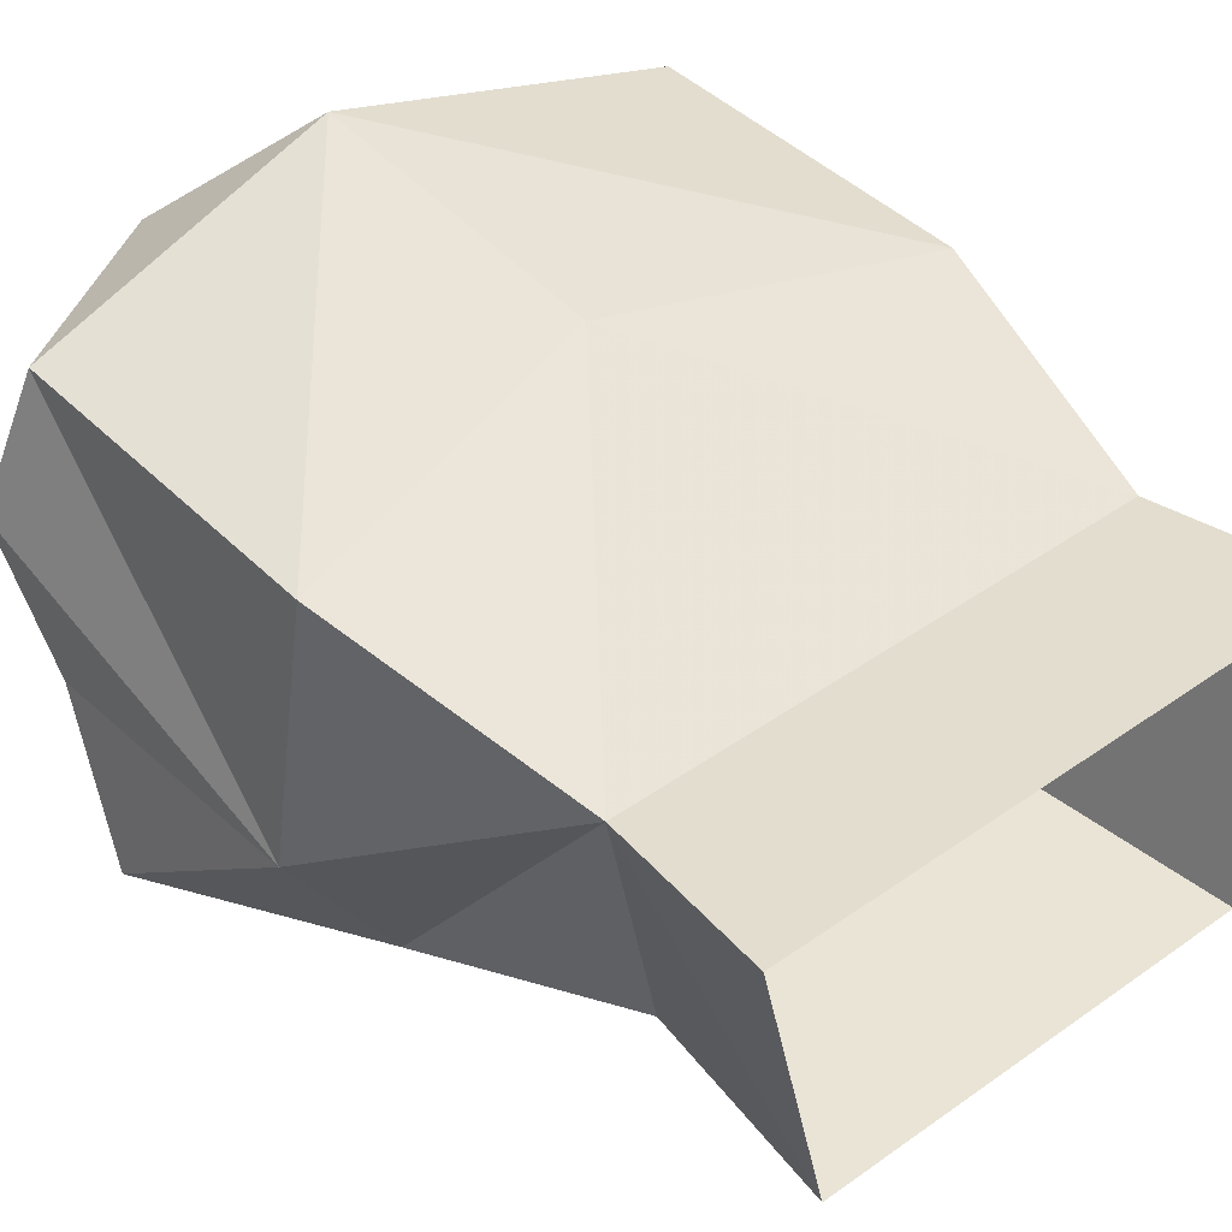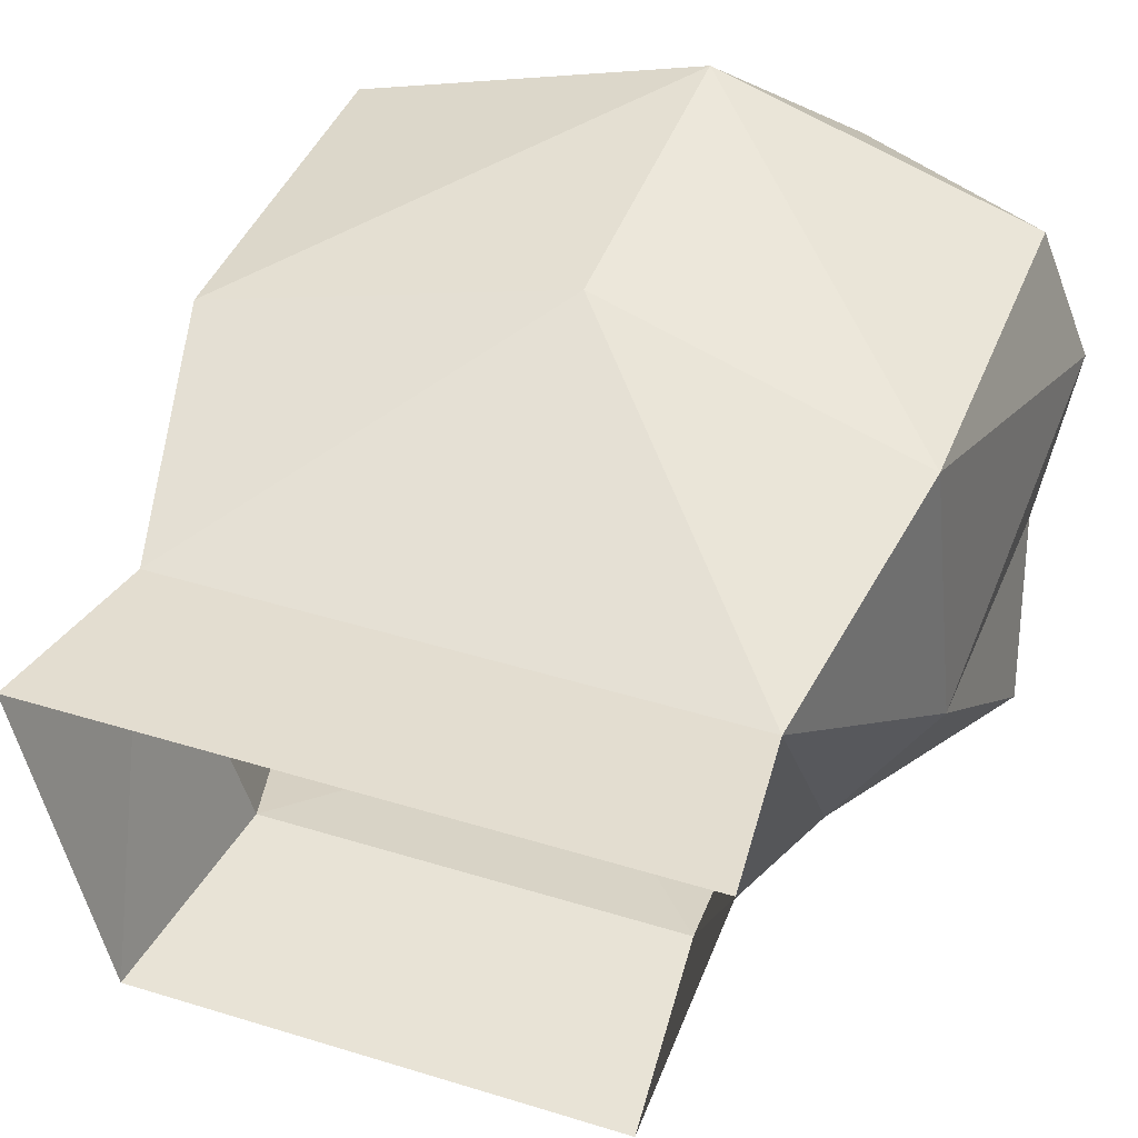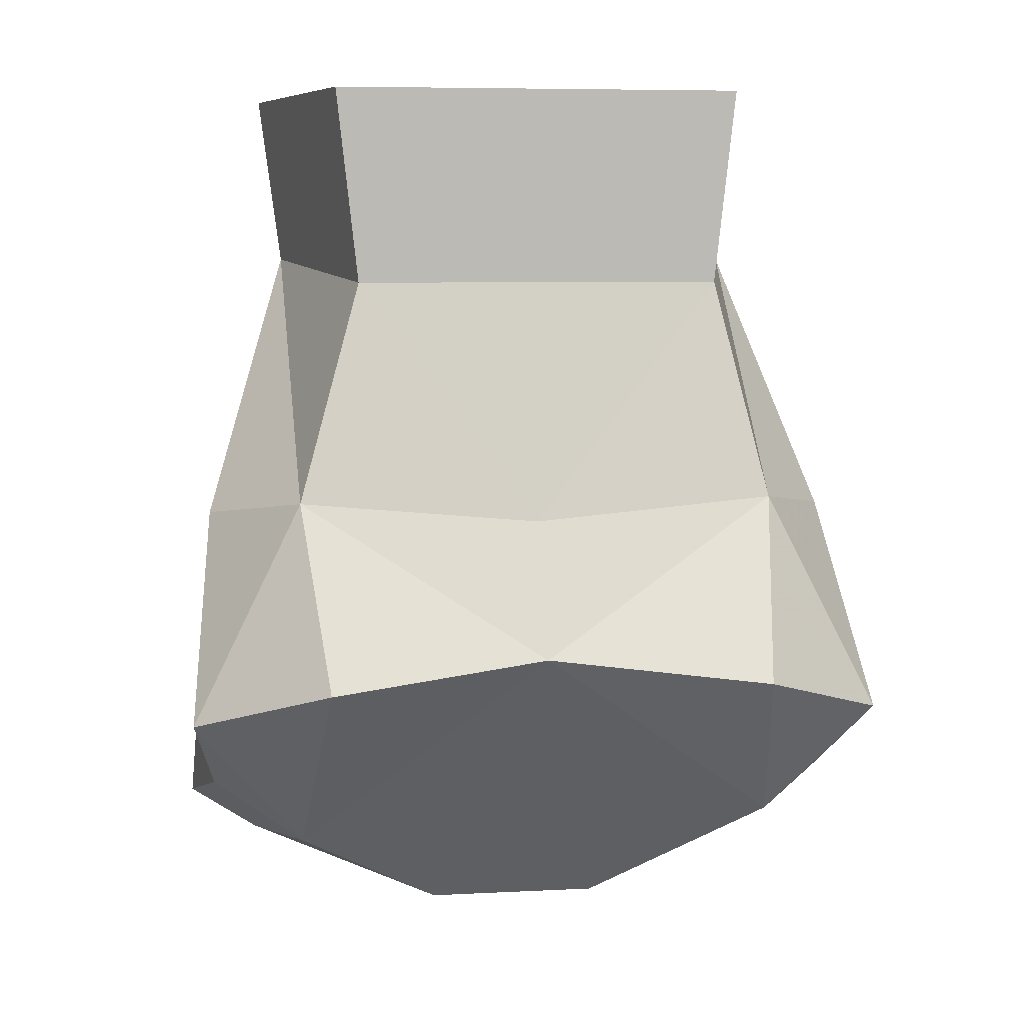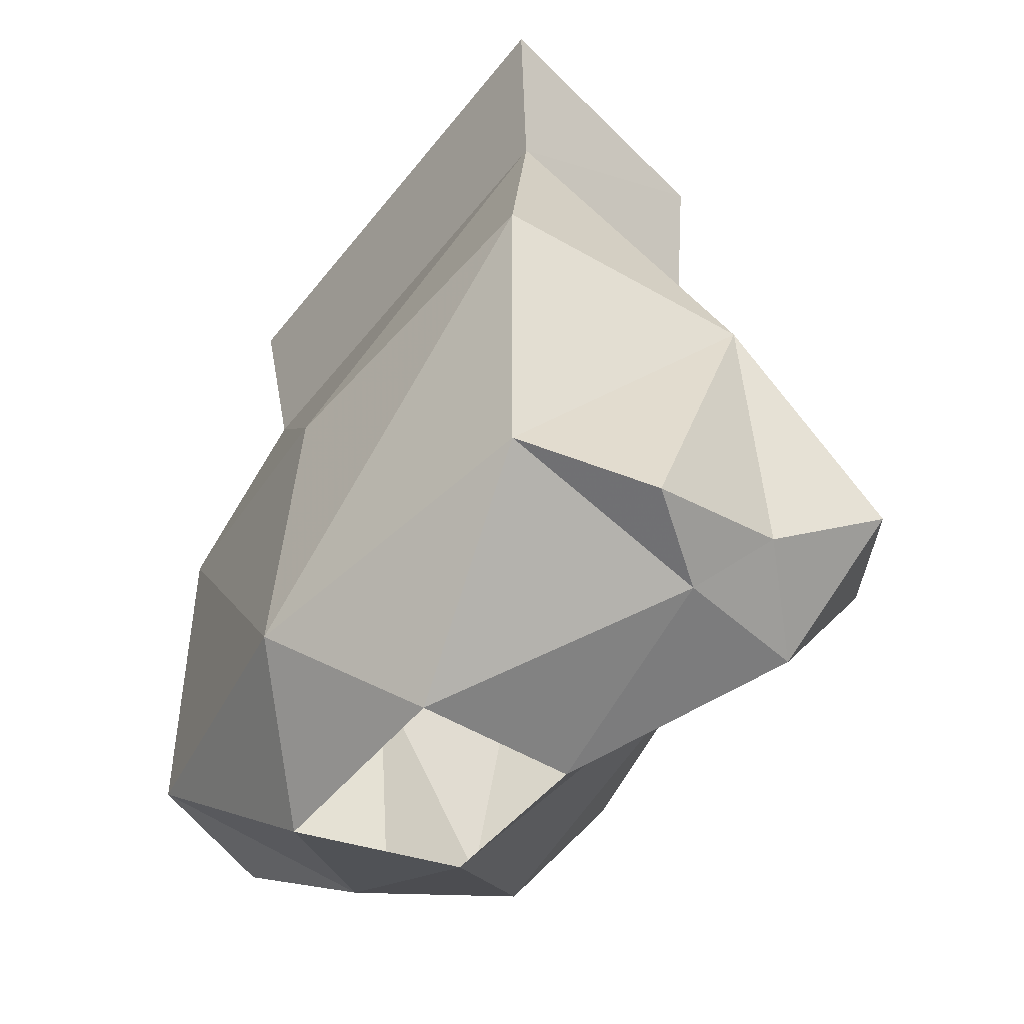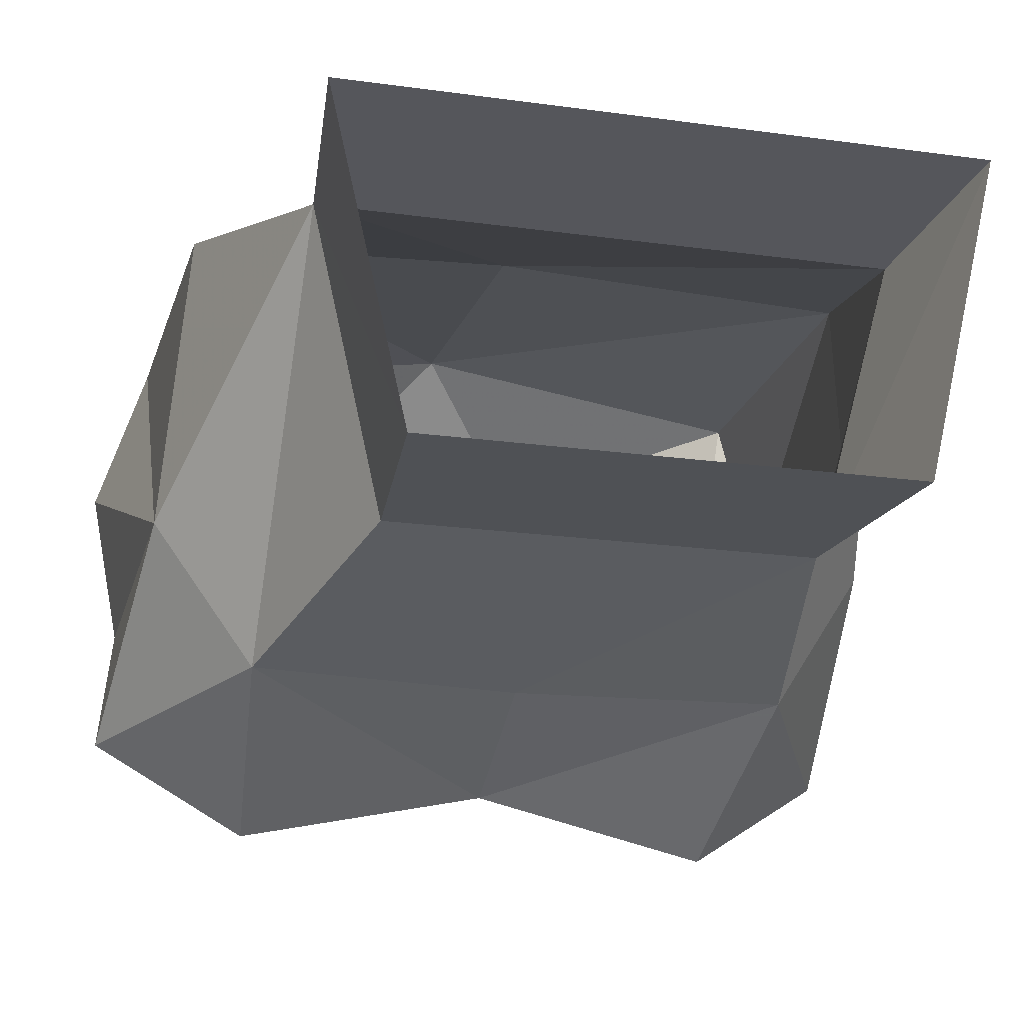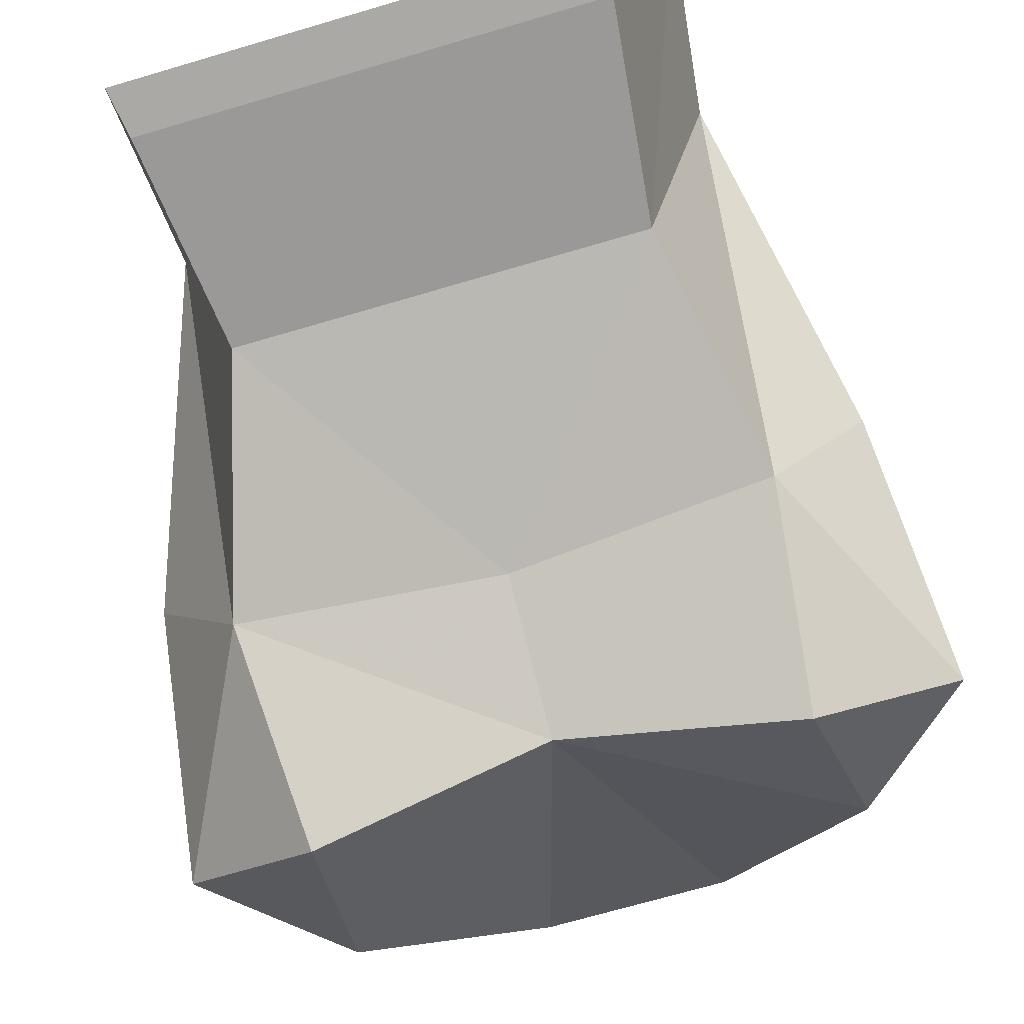
<metadata>
{"format":"obj","ext":"obj","renderer":"f3d","projection":"perspective","resolution":1024,"background":"white","views":[{"elev":42.5,"azim":139.7,"up":"+Z"},{"elev":41.7,"azim":-159.5,"up":"+Z"},{"elev":6.8,"azim":171.3,"up":"+Y"},{"elev":-46.0,"azim":54.4,"up":"+Y"},{"elev":-19.5,"azim":165.3,"up":"+Z"},{"elev":-69.0,"azim":-163.5,"up":"+Z"}]}
</metadata>
<code>
o idk/female/torso/simple
v 0 -157 10
v 0 -143 9
v -14 -140 7
v -14 -155 7
v -5 -162 5
v 5 -162 5
v 14 -155 7
v 14 -140 7
v 11 -129 4
v -12 -129 4
v -15 -141 -5
v -16 -156 1
v -13 -157 -3
v 8 -130 -8
v -10 -121 -8
v 9 -121 -8
v 11 -140 -11
v 0 -141 -11
v -9 -130 -8
v -13 -121 5
v 12 -121 5
v -11 -140 -11
v 0 -147 -14
v -10 -148 -16
v -16 -150 -12
v 15 -141 -5
v 16 -156 1
v 15 -154 -6
v 16 -150 -12
v 10 -148 -16
v -15 -154 -6
v -11 -155 -11
v -4 -161 -3
v 13 -157 -3
v 4 -161 -3
v 11 -156 -10
f 1 2 3
f 1 3 4
f 1 4 5
f 1 5 6
f 1 6 7
f 1 7 8
f 1 8 2
f 2 8 9
f 2 9 10
f 2 10 3
f 3 10 11
f 3 11 12
f 3 12 4
f 4 12 13
f 4 13 5
f 4 5 1
f 14 15 16
f 14 16 9
f 14 9 17
f 14 17 18
f 14 18 19
f 14 19 15
f 15 19 20
f 20 19 10
f 20 10 21
f 21 10 9
f 21 9 16
f 22 19 18
f 22 18 23
f 22 23 24
f 22 24 25
f 22 25 11
f 22 11 10
f 22 10 19
f 26 17 9
f 26 9 8
f 26 8 7
f 26 7 27
f 26 27 28
f 26 28 29
f 26 29 17
f 17 29 30
f 17 30 23
f 17 23 18
f 31 13 12
f 31 12 11
f 31 11 25
f 31 25 32
f 31 32 13
f 13 32 33
f 13 33 5
f 34 27 7
f 34 7 6
f 34 6 35
f 34 35 36
f 34 36 28
f 34 28 27
f 24 23 32
f 24 32 25
f 23 33 32
f 33 23 35
f 35 23 36
f 36 23 30
f 36 30 29
f 36 29 28

</code>
